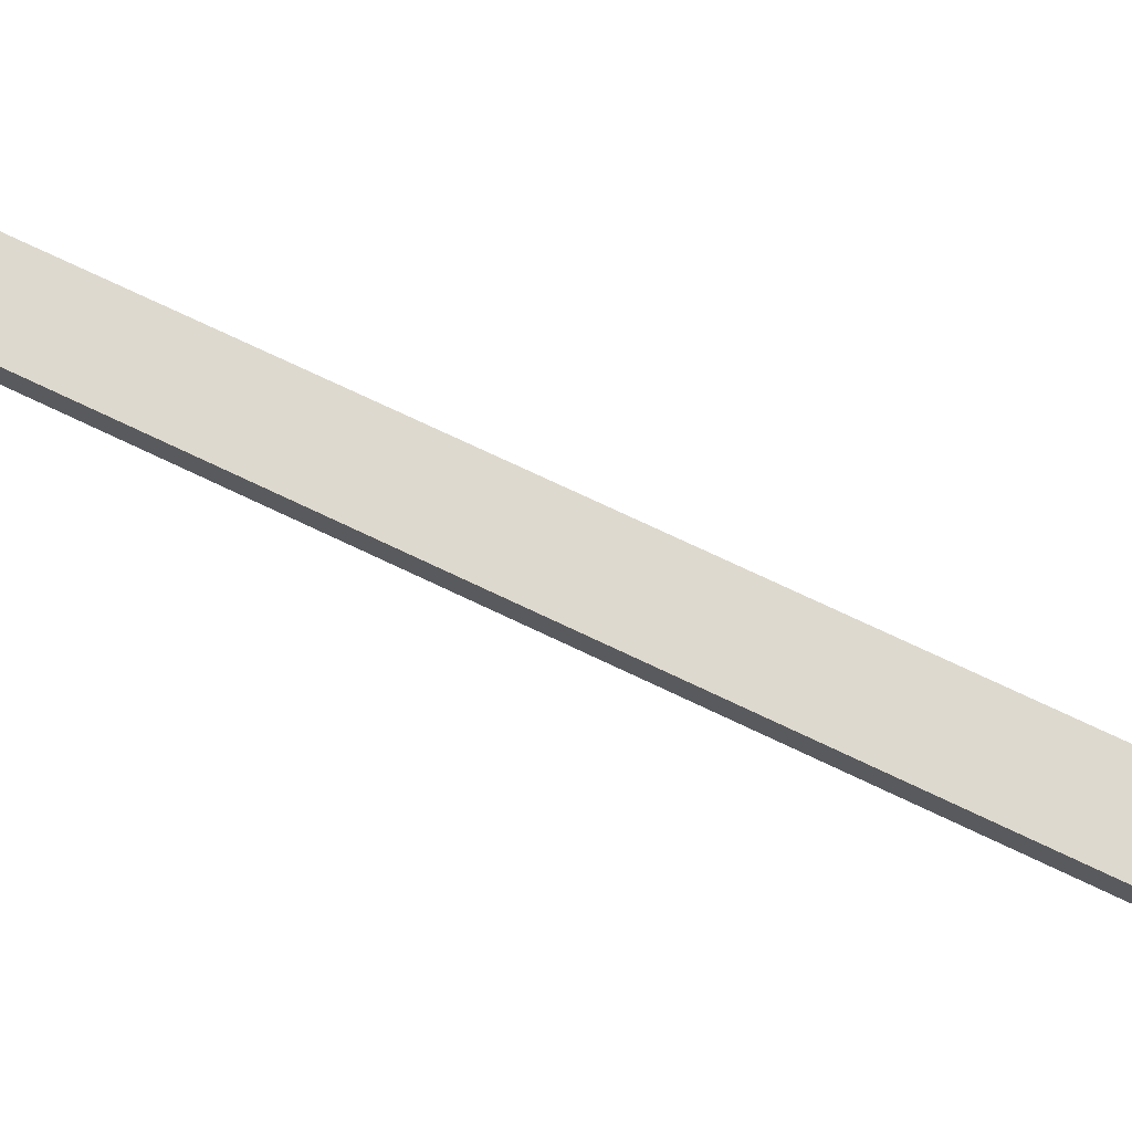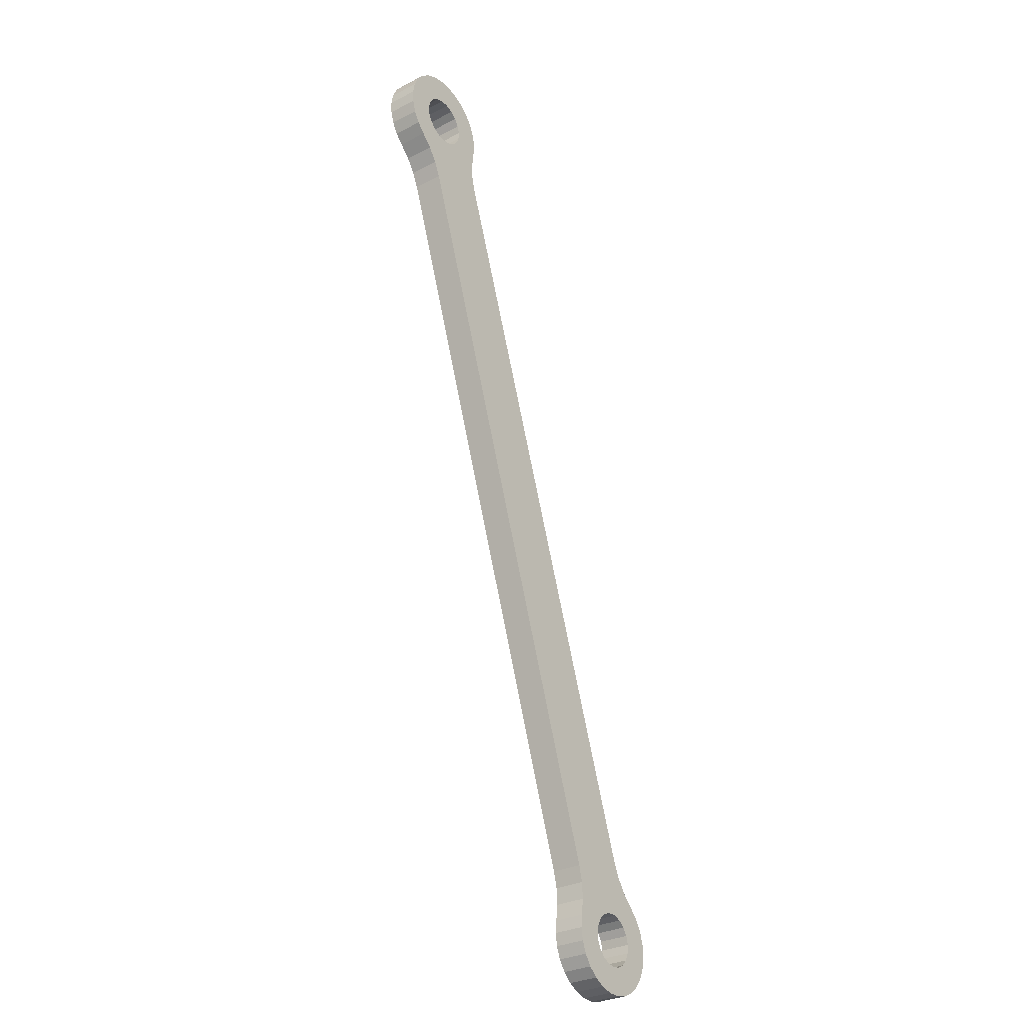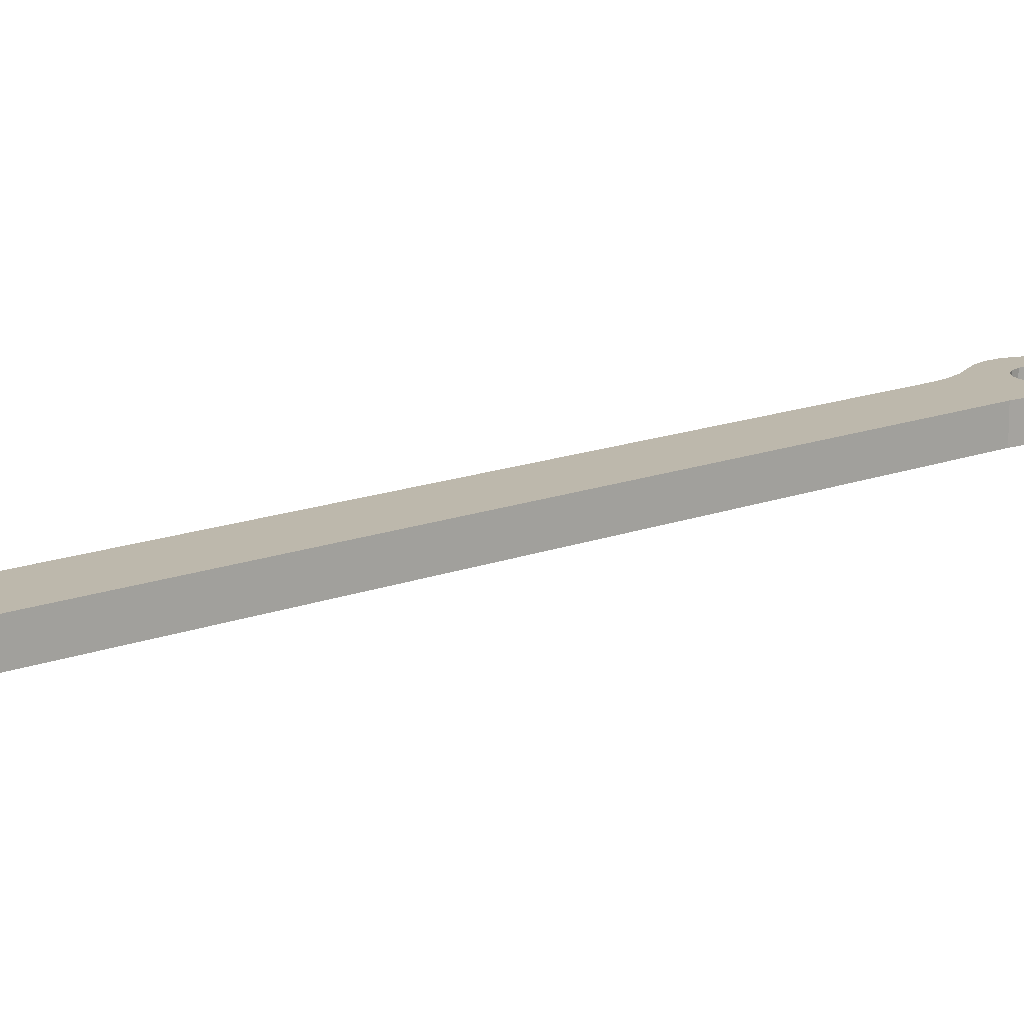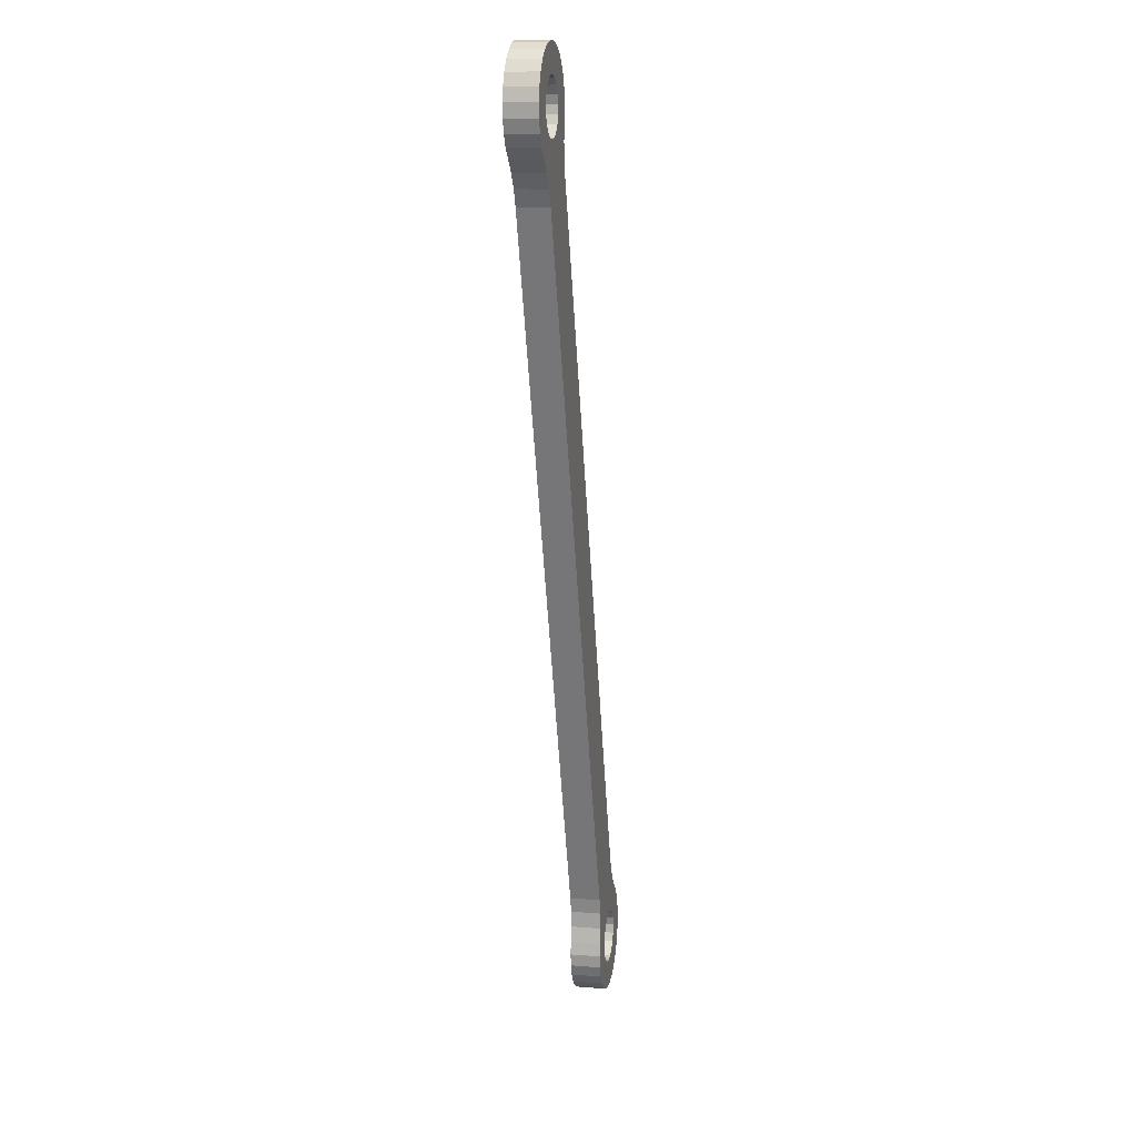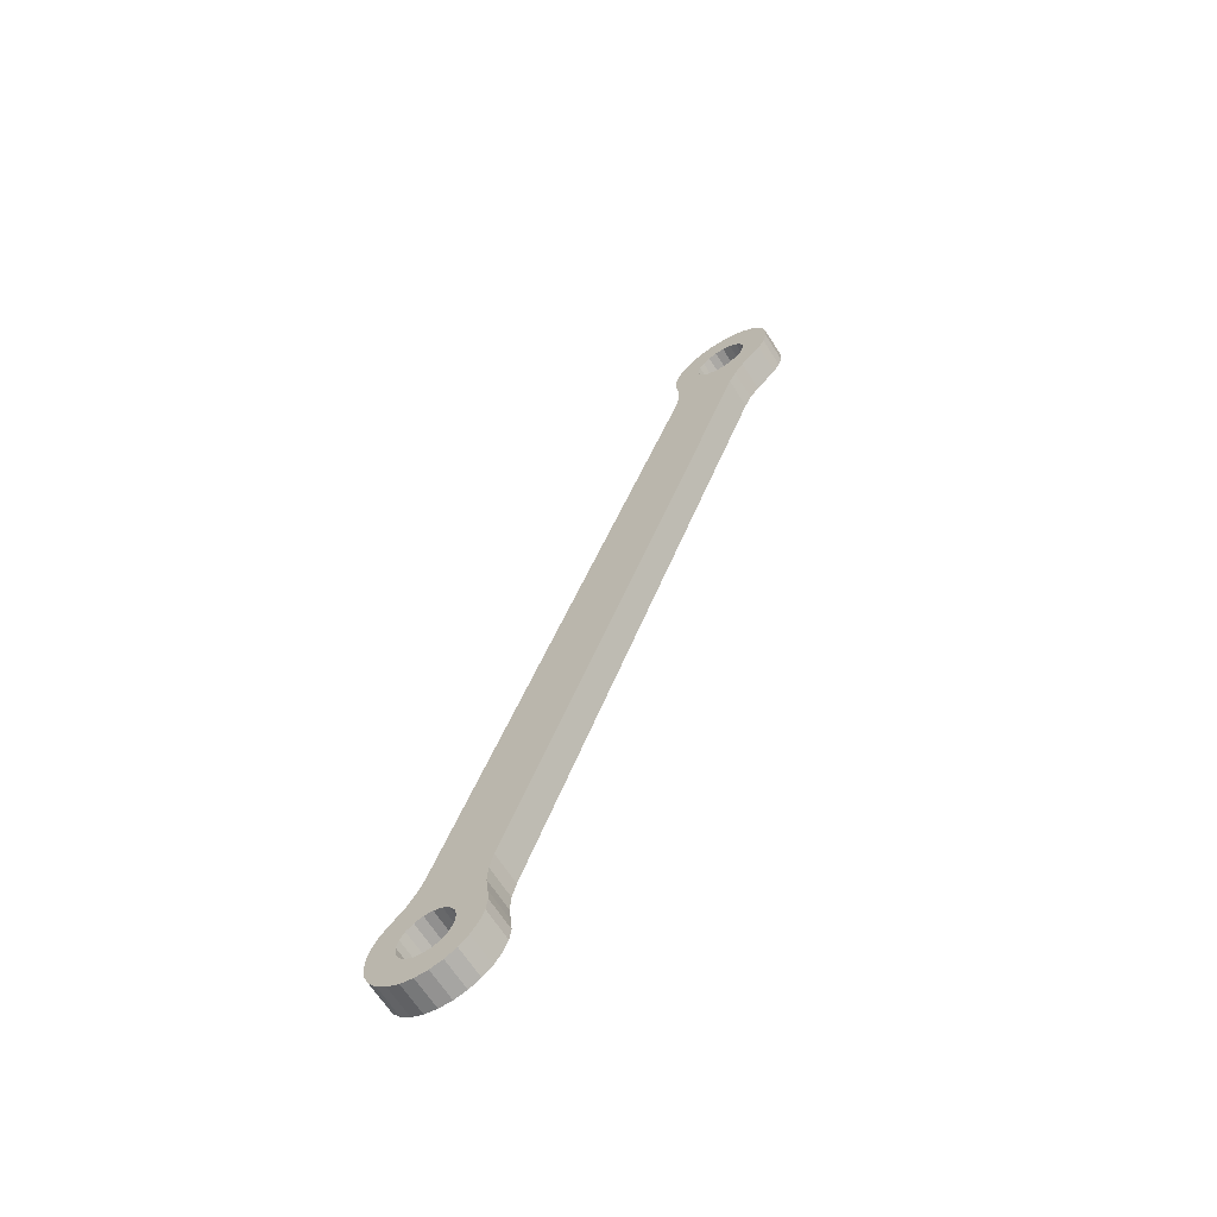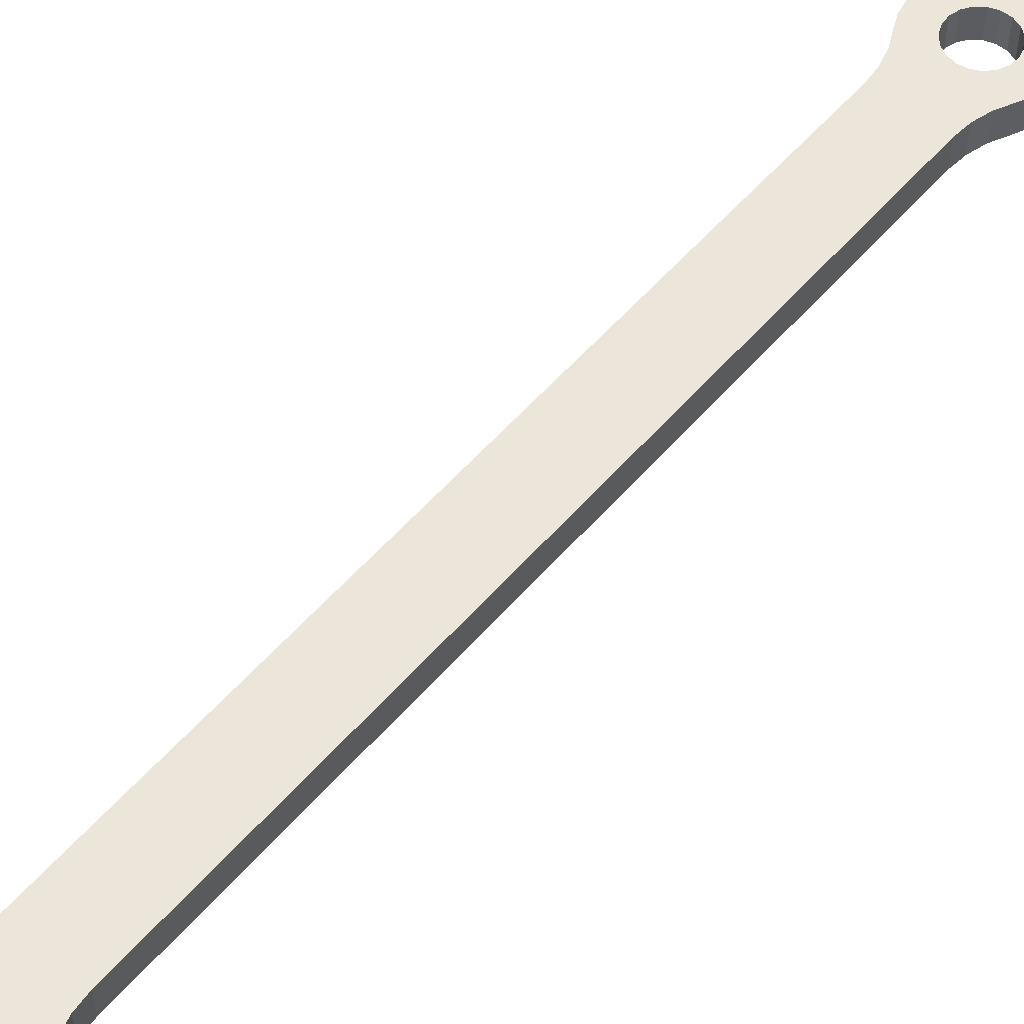
<metadata>
{"format":"obj","ext":"obj","renderer":"f3d","projection":"perspective","resolution":1024,"background":"white","views":[{"elev":71.4,"azim":-45.2,"up":"+Y"},{"elev":-30.6,"azim":126.3,"up":"+Z"},{"elev":14.9,"azim":69.5,"up":"+Y"},{"elev":11.9,"azim":101.0,"up":"+Z"},{"elev":-65.8,"azim":32.5,"up":"+Z"},{"elev":55.4,"azim":-120.8,"up":"+Y"}]}
</metadata>
<code>
o linkb2
v 7.382 0.02 23.82
v 7.382 -0.48 23.82
v 7.51 0.02 23.76
v 7.51 -0.48 23.76
v 7.652 0.02 23.73
v 7.652 -0.48 23.73
v 7.795 -0.48 23.75
v 7.285 0.02 23.93
v 7.285 -0.48 23.93
v 7.227 0.02 24.06
v 7.227 -0.48 24.06
v 7.215 0.02 24.21
v 7.215 -0.48 24.21
v 7.251 0.02 24.35
v 7.251 -0.48 24.35
v 7.331 0.02 24.47
v 7.331 -0.48 24.47
v 7.445 0.02 24.56
v 7.445 -0.48 24.56
v 7.582 0.02 24.61
v 7.582 -0.48 24.61
v 7.727 0.02 24.6
v 7.727 -0.48 24.6
v 7.864 0.02 24.56
v 7.864 -0.48 24.56
v 7.978 0.02 24.47
v 7.978 -0.48 24.47
v 8.057 0.02 24.35
v 8.057 -0.48 24.35
v 8.092 0.02 24.21
v 8.092 -0.48 24.21
v 8.08 0.02 24.06
v 8.08 -0.48 24.06
v 8.021 0.02 23.93
v 8.021 -0.48 23.93
v 7.923 0.02 23.82
v 7.923 -0.48 23.82
v 7.795 0.02 23.75
v 2.537 0.02 9.84
v 2.537 -0.48 9.84
v 2.664 0.02 9.771
v 2.664 -0.48 9.771
v 2.807 0.02 9.747
v 2.807 -0.48 9.747
v 2.95 -0.48 9.77
v 2.439 0.02 9.947
v 2.439 -0.48 9.947
v 2.381 0.02 10.08
v 2.381 -0.48 10.08
v 2.37 0.02 10.22
v 2.37 -0.48 10.22
v 2.406 0.02 10.36
v 2.406 -0.48 10.36
v 2.485 0.02 10.49
v 2.485 -0.48 10.49
v 2.6 0.02 10.57
v 2.6 -0.48 10.57
v 2.737 0.02 10.62
v 2.737 -0.48 10.62
v 2.882 0.02 10.62
v 2.882 -0.48 10.62
v 3.019 0.02 10.57
v 3.019 -0.48 10.57
v 3.133 0.02 10.48
v 3.133 -0.48 10.48
v 3.212 0.02 10.36
v 3.212 -0.48 10.36
v 3.247 0.02 10.22
v 3.247 -0.48 10.22
v 3.234 0.02 10.08
v 3.234 -0.48 10.08
v 3.176 0.02 9.945
v 3.176 -0.48 9.945
v 3.078 0.02 9.839
v 3.078 -0.48 9.839
v 2.95 0.02 9.77
v 2.235 0.02 10.88
v 2.089 0.02 10.73
v 2.235 -0.48 10.88
v 2.089 -0.48 10.73
v 1.983 0.02 10.55
v 1.983 -0.48 10.55
v 1.922 0.02 10.34
v 1.922 -0.48 10.34
v 1.91 0.02 10.13
v 1.91 -0.48 10.13
v 1.947 0.02 9.924
v 1.947 -0.48 9.924
v 2.032 0.02 9.731
v 2.032 -0.48 9.731
v 2.16 0.02 9.562
v 2.16 -0.48 9.562
v 2.323 0.02 9.428
v 2.323 -0.48 9.428
v 2.514 -0.48 9.336
v 2.514 0.02 9.336
v 2.72 -0.48 9.291
v 2.72 0.02 9.291
v 2.931 0.02 9.295
v 2.931 -0.48 9.295
v 3.136 0.02 9.348
v 3.136 -0.48 9.348
v 3.322 0.02 9.448
v 3.322 -0.48 9.448
v 3.48 0.02 9.588
v 3.48 -0.48 9.588
v 3.601 0.02 9.761
v 3.601 -0.48 9.761
v 3.679 0.02 9.958
v 3.679 -0.48 9.958
v 3.708 0.02 10.17
v 3.708 -0.48 10.17
v 3.688 0.02 10.38
v 3.688 -0.48 10.38
v 3.737 0.02 11.19
v 7.765 0.02 22.81
v 3.671 0.02 10.92
v 3.655 0.02 10.65
v 2.585 0.02 11.3
v 2.697 0.02 11.55
v 2.429 0.02 11.07
v 6.725 0.02 23.17
v 6.791 0.02 23.44
v 6.807 0.02 23.71
v 7.326 0.02 25.01
v 7.14 0.02 24.91
v 6.774 0.02 23.98
v 6.982 0.02 24.77
v 6.754 0.02 24.19
v 6.861 0.02 24.6
v 6.783 0.02 24.4
v 7.531 0.02 25.06
v 7.742 0.02 25.07
v 7.948 0.02 25.02
v 8.138 0.02 24.93
v 8.302 0.02 24.8
v 8.43 0.02 24.63
v 7.877 0.02 23.06
v 8.033 0.02 23.28
v 8.515 0.02 24.43
v 8.227 0.02 23.48
v 8.552 0.02 24.23
v 8.373 0.02 23.63
v 8.54 0.02 24.01
v 8.479 0.02 23.81
v 2.429 -0.48 11.07
v 2.585 -0.48 11.3
v 2.697 -0.48 11.55
v 3.671 -0.48 10.92
v 3.737 -0.48 11.19
v 3.655 -0.48 10.65
v 7.765 -0.48 22.81
v 7.877 -0.48 23.06
v 8.033 -0.48 23.28
v 8.43 -0.48 24.63
v 8.515 -0.48 24.43
v 8.227 -0.48 23.48
v 8.552 -0.48 24.23
v 8.373 -0.48 23.63
v 8.54 -0.48 24.01
v 8.479 -0.48 23.81
v 8.302 -0.48 24.8
v 8.138 -0.48 24.93
v 7.948 -0.48 25.02
v 7.742 -0.48 25.07
v 7.531 -0.48 25.06
v 7.326 -0.48 25.01
v 6.791 -0.48 23.44
v 6.807 -0.48 23.71
v 7.14 -0.48 24.91
v 6.774 -0.48 23.98
v 6.982 -0.48 24.77
v 6.754 -0.48 24.19
v 6.861 -0.48 24.6
v 6.783 -0.48 24.4
v 6.725 -0.48 23.17
f 1 2 3
f 3 2 4
f 3 4 5
f 5 4 6
f 5 6 7
f 1 8 2
f 2 8 9
f 9 8 10
f 9 10 11
f 11 10 12
f 11 12 13
f 13 12 14
f 13 14 15
f 15 14 16
f 15 16 17
f 17 16 18
f 17 18 19
f 19 18 20
f 19 20 21
f 21 20 22
f 21 22 23
f 23 22 24
f 23 24 25
f 25 24 26
f 25 26 27
f 27 26 28
f 27 28 29
f 29 28 30
f 29 30 31
f 31 30 32
f 31 32 33
f 33 32 34
f 33 34 35
f 35 34 36
f 35 36 37
f 37 36 38
f 37 38 7
f 7 38 5
f 39 40 41
f 41 40 42
f 41 42 43
f 43 42 44
f 43 44 45
f 39 46 40
f 40 46 47
f 47 46 48
f 47 48 49
f 49 48 50
f 49 50 51
f 51 50 52
f 51 52 53
f 53 52 54
f 53 54 55
f 55 54 56
f 55 56 57
f 57 56 58
f 57 58 59
f 59 58 60
f 59 60 61
f 61 60 62
f 61 62 63
f 63 62 64
f 63 64 65
f 65 64 66
f 65 66 67
f 67 66 68
f 67 68 69
f 69 68 70
f 69 70 71
f 71 70 72
f 71 72 73
f 73 72 74
f 73 74 75
f 75 74 76
f 75 76 45
f 45 76 43
f 77 78 79
f 79 78 80
f 80 78 81
f 80 81 82
f 82 81 83
f 82 83 84
f 84 83 85
f 84 85 86
f 86 85 87
f 86 87 88
f 88 87 89
f 88 89 90
f 90 89 91
f 90 91 92
f 92 91 93
f 92 93 94
f 94 93 95
f 95 93 96
f 95 96 97
f 97 96 98
f 97 98 99
f 97 99 100
f 100 99 101
f 100 101 102
f 102 101 103
f 102 103 104
f 104 103 105
f 104 105 106
f 106 105 107
f 106 107 108
f 108 107 109
f 108 109 110
f 110 109 111
f 110 111 112
f 112 111 113
f 112 113 114
f 115 62 116
f 116 62 5
f 116 5 38
f 117 70 115
f 115 70 68
f 115 68 66
f 70 117 101
f 101 117 118
f 101 118 103
f 103 118 113
f 103 113 105
f 105 113 111
f 105 111 107
f 107 111 109
f 70 101 72
f 72 101 99
f 72 99 74
f 74 99 76
f 76 99 98
f 76 98 43
f 43 98 96
f 43 96 41
f 41 96 39
f 39 96 93
f 39 93 46
f 46 93 91
f 46 91 48
f 48 91 50
f 50 91 89
f 50 89 52
f 52 89 119
f 52 119 120
f 119 89 121
f 121 89 87
f 121 87 77
f 77 87 85
f 77 85 78
f 78 85 83
f 78 83 81
f 122 60 120
f 120 60 58
f 120 58 56
f 123 12 122
f 122 12 10
f 122 10 8
f 124 125 123
f 123 125 14
f 123 14 12
f 125 124 126
f 126 124 127
f 126 127 128
f 128 127 129
f 128 129 130
f 130 129 131
f 125 132 14
f 14 132 16
f 16 132 18
f 18 132 133
f 18 133 20
f 20 133 22
f 22 133 134
f 22 134 24
f 24 134 135
f 24 135 26
f 26 135 28
f 28 135 136
f 28 136 30
f 30 136 32
f 32 136 137
f 32 137 138
f 138 137 139
f 139 137 140
f 139 140 141
f 141 140 142
f 141 142 143
f 143 142 144
f 143 144 145
f 32 138 34
f 34 138 116
f 34 116 36
f 36 116 38
f 5 62 3
f 3 62 60
f 3 60 1
f 1 60 122
f 1 122 8
f 66 64 115
f 115 64 62
f 56 54 120
f 120 54 52
f 80 86 79
f 79 86 88
f 79 88 146
f 146 88 90
f 146 90 147
f 147 90 53
f 147 53 148
f 148 53 55
f 148 55 57
f 82 84 80
f 80 84 86
f 53 90 51
f 51 90 92
f 51 92 49
f 49 92 47
f 47 92 94
f 47 94 40
f 40 94 95
f 40 95 42
f 42 95 44
f 44 95 97
f 44 97 45
f 45 97 100
f 45 100 75
f 75 100 73
f 73 100 102
f 73 102 71
f 71 102 149
f 71 149 150
f 149 102 151
f 151 102 104
f 151 104 114
f 114 104 106
f 114 106 112
f 112 106 108
f 112 108 110
f 152 63 150
f 150 63 65
f 150 65 67
f 153 35 152
f 152 35 37
f 152 37 7
f 154 155 153
f 153 155 33
f 153 33 35
f 155 154 156
f 156 154 157
f 156 157 158
f 158 157 159
f 158 159 160
f 160 159 161
f 155 162 33
f 33 162 31
f 31 162 29
f 29 162 163
f 29 163 27
f 27 163 25
f 25 163 164
f 25 164 23
f 23 164 165
f 23 165 21
f 21 165 19
f 19 165 166
f 19 166 17
f 17 166 15
f 15 166 167
f 15 167 168
f 168 167 169
f 169 167 170
f 169 170 171
f 171 170 172
f 171 172 173
f 173 172 174
f 173 174 175
f 15 168 13
f 13 168 176
f 13 176 11
f 11 176 9
f 9 176 2
f 2 176 61
f 2 61 4
f 4 61 63
f 4 63 6
f 6 63 152
f 6 152 7
f 176 148 61
f 61 148 59
f 59 148 57
f 67 69 150
f 150 69 71
f 122 120 176
f 176 120 148
f 141 143 157
f 157 143 159
f 159 143 145
f 159 145 161
f 161 145 144
f 161 144 160
f 160 144 142
f 160 142 158
f 158 142 140
f 158 140 156
f 156 140 137
f 156 137 155
f 155 137 136
f 155 136 162
f 162 136 135
f 162 135 163
f 163 135 164
f 164 135 134
f 164 134 165
f 165 134 133
f 165 133 132
f 165 132 166
f 166 132 125
f 166 125 167
f 167 125 126
f 167 126 170
f 170 126 128
f 170 128 172
f 172 128 130
f 172 130 174
f 174 130 131
f 174 131 175
f 175 131 129
f 175 129 173
f 173 129 127
f 173 127 171
f 152 150 116
f 116 150 115
f 113 118 114
f 114 118 151
f 151 118 117
f 151 117 149
f 149 117 115
f 149 115 150
f 120 119 148
f 148 119 147
f 147 119 121
f 147 121 146
f 146 121 77
f 146 77 79
f 127 124 171
f 171 124 169
f 169 124 123
f 169 123 168
f 168 123 122
f 168 122 176
f 116 138 152
f 152 138 153
f 153 138 139
f 153 139 154
f 154 139 141
f 154 141 157

</code>
